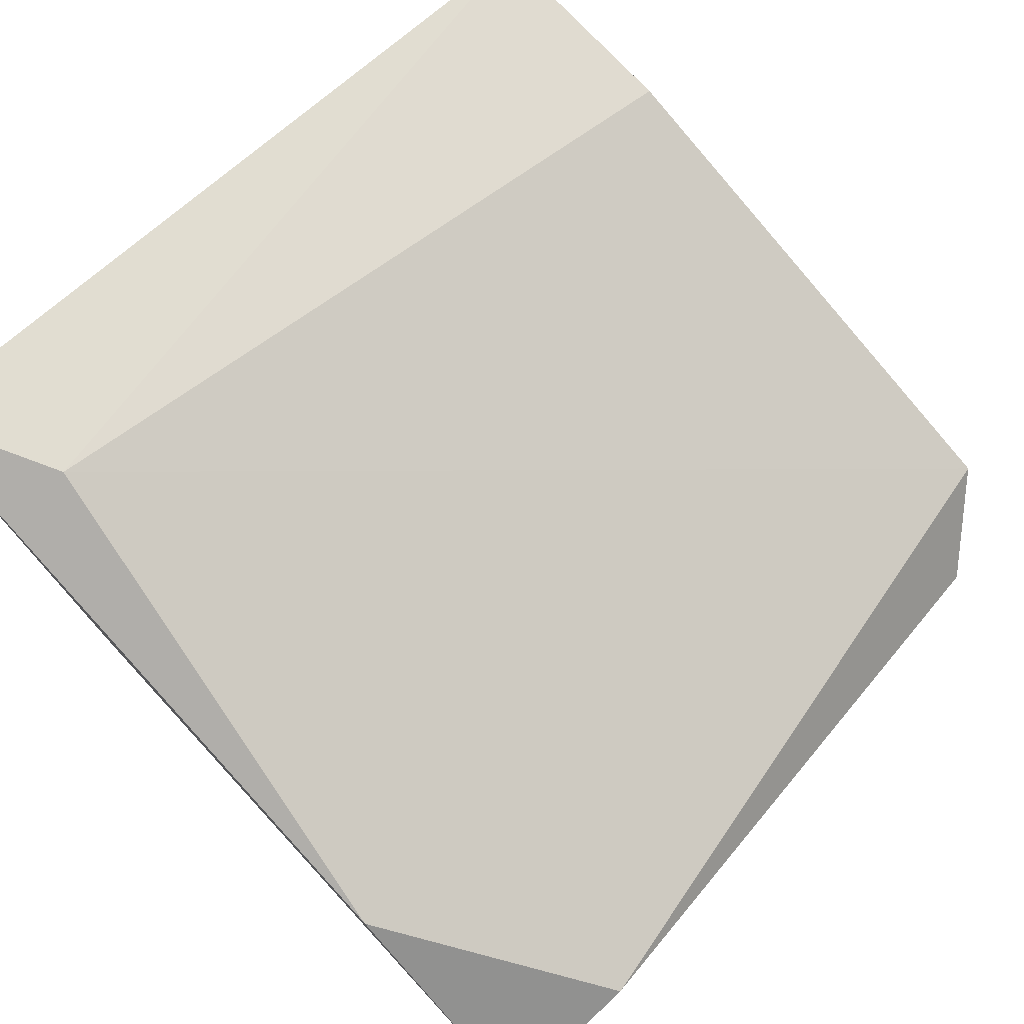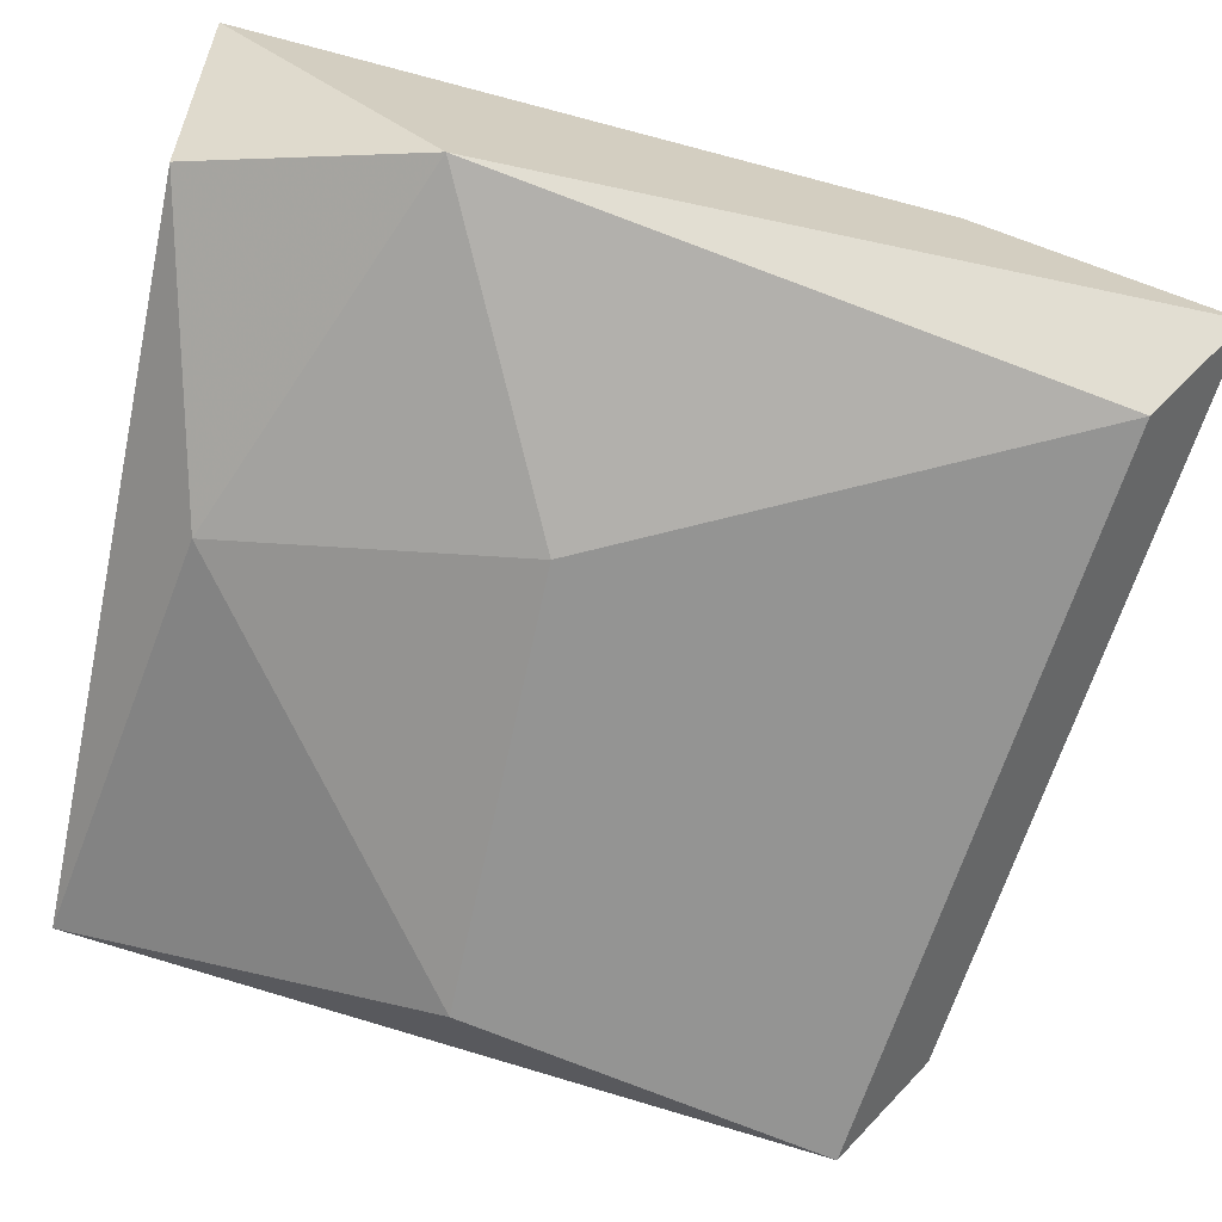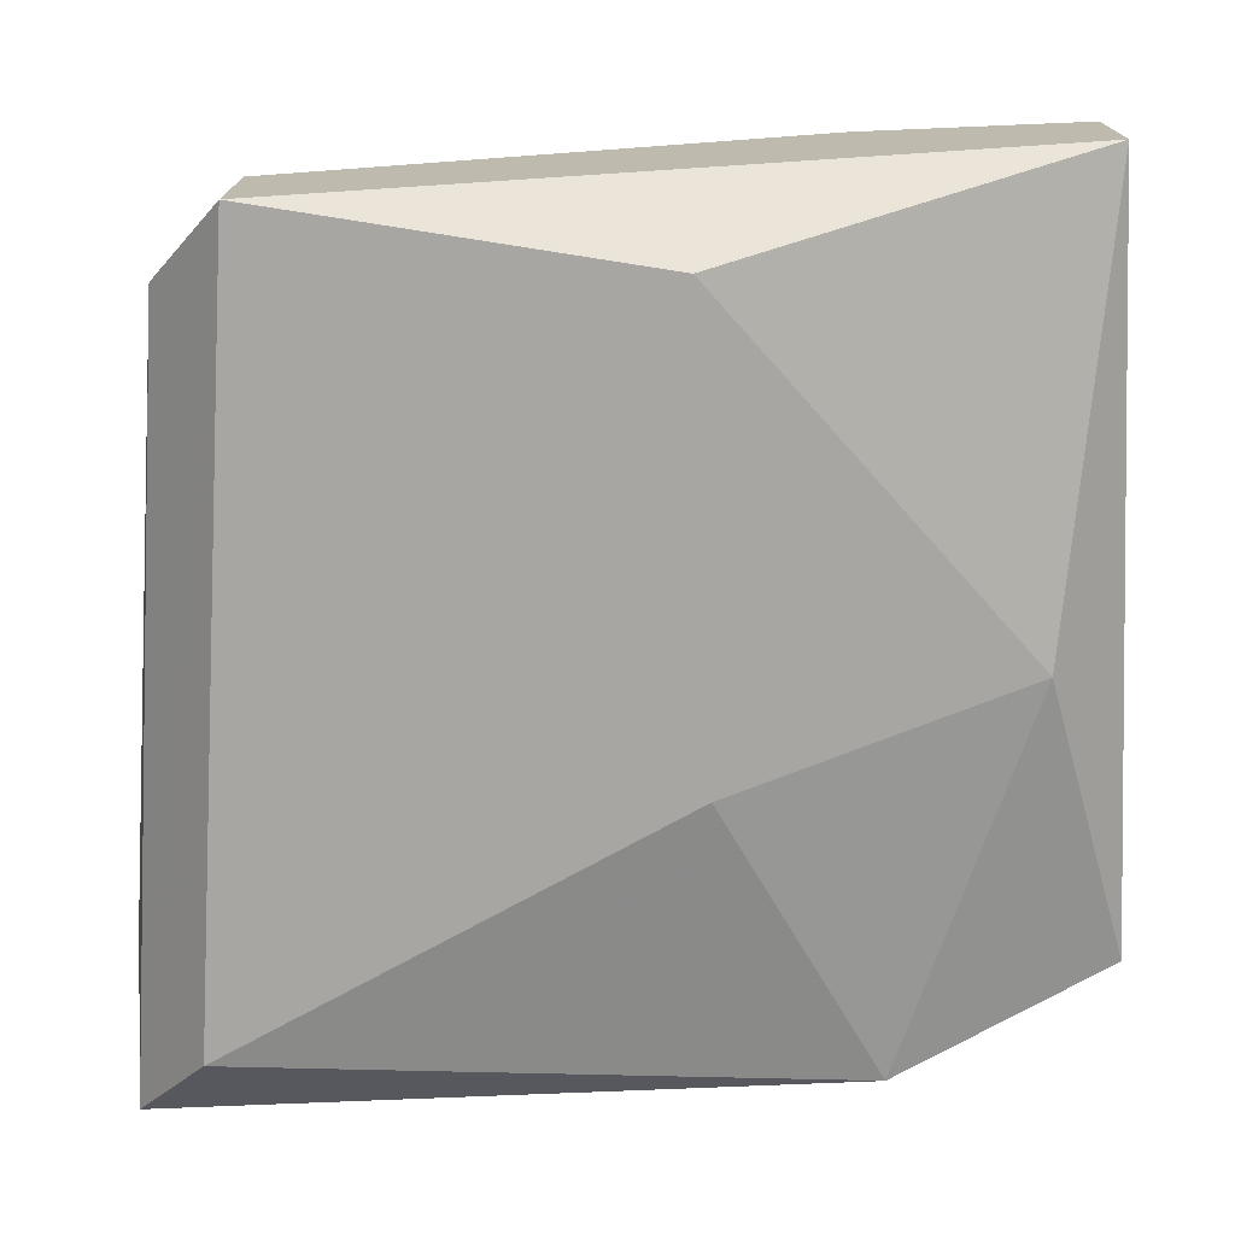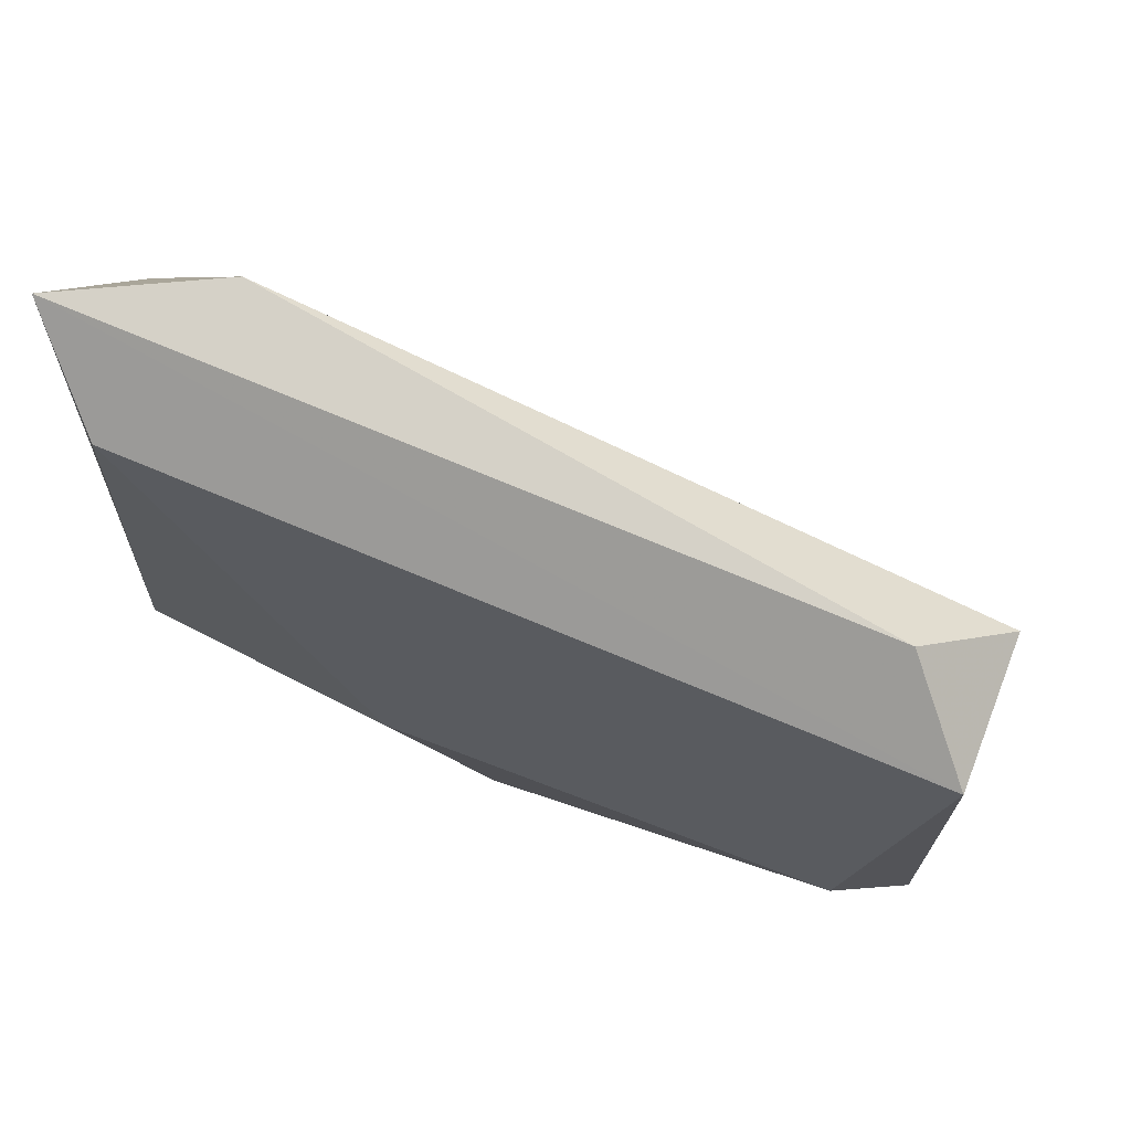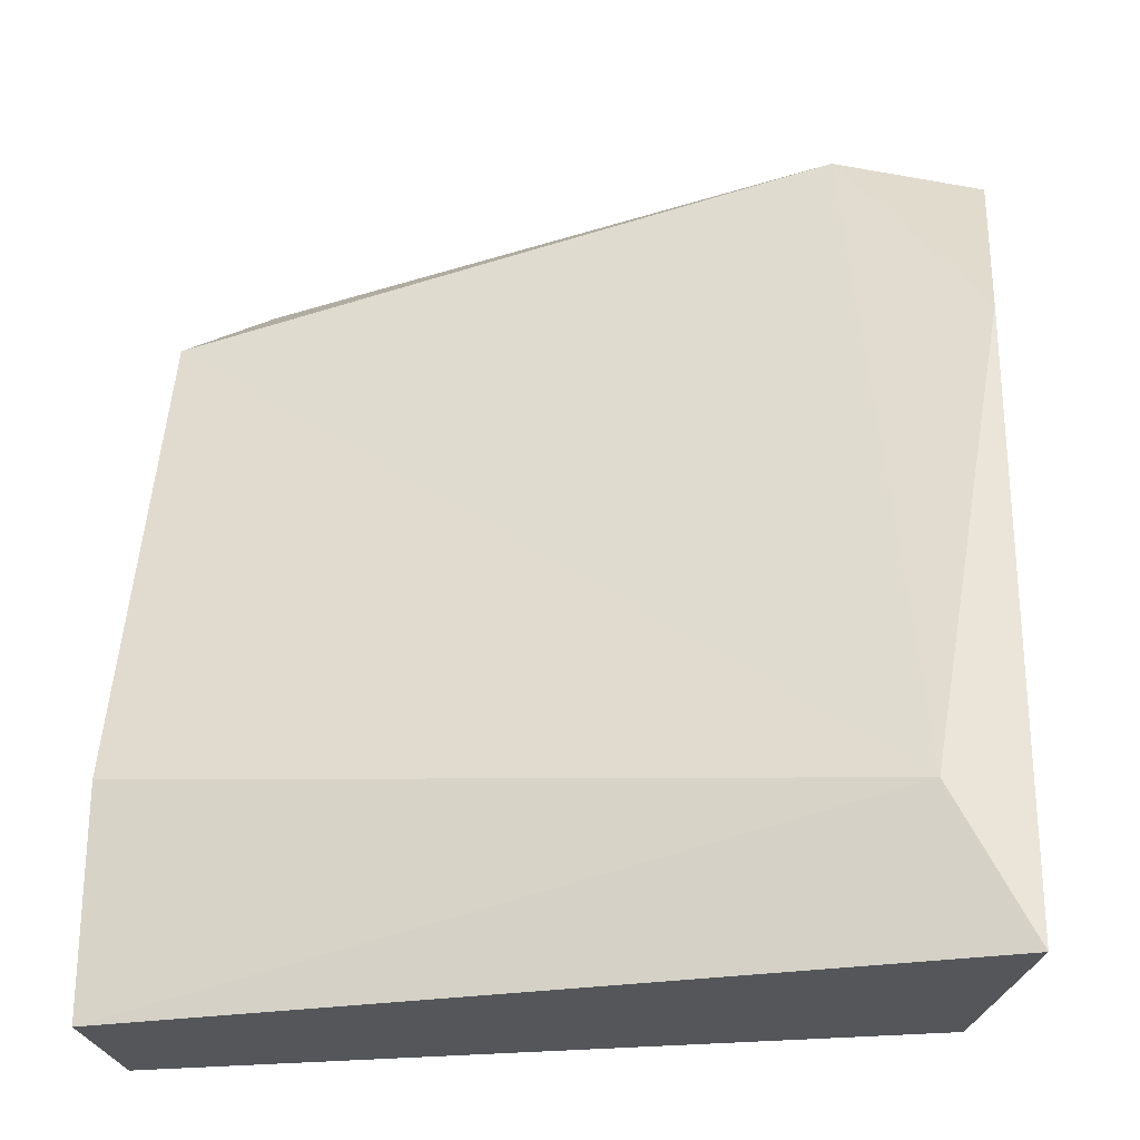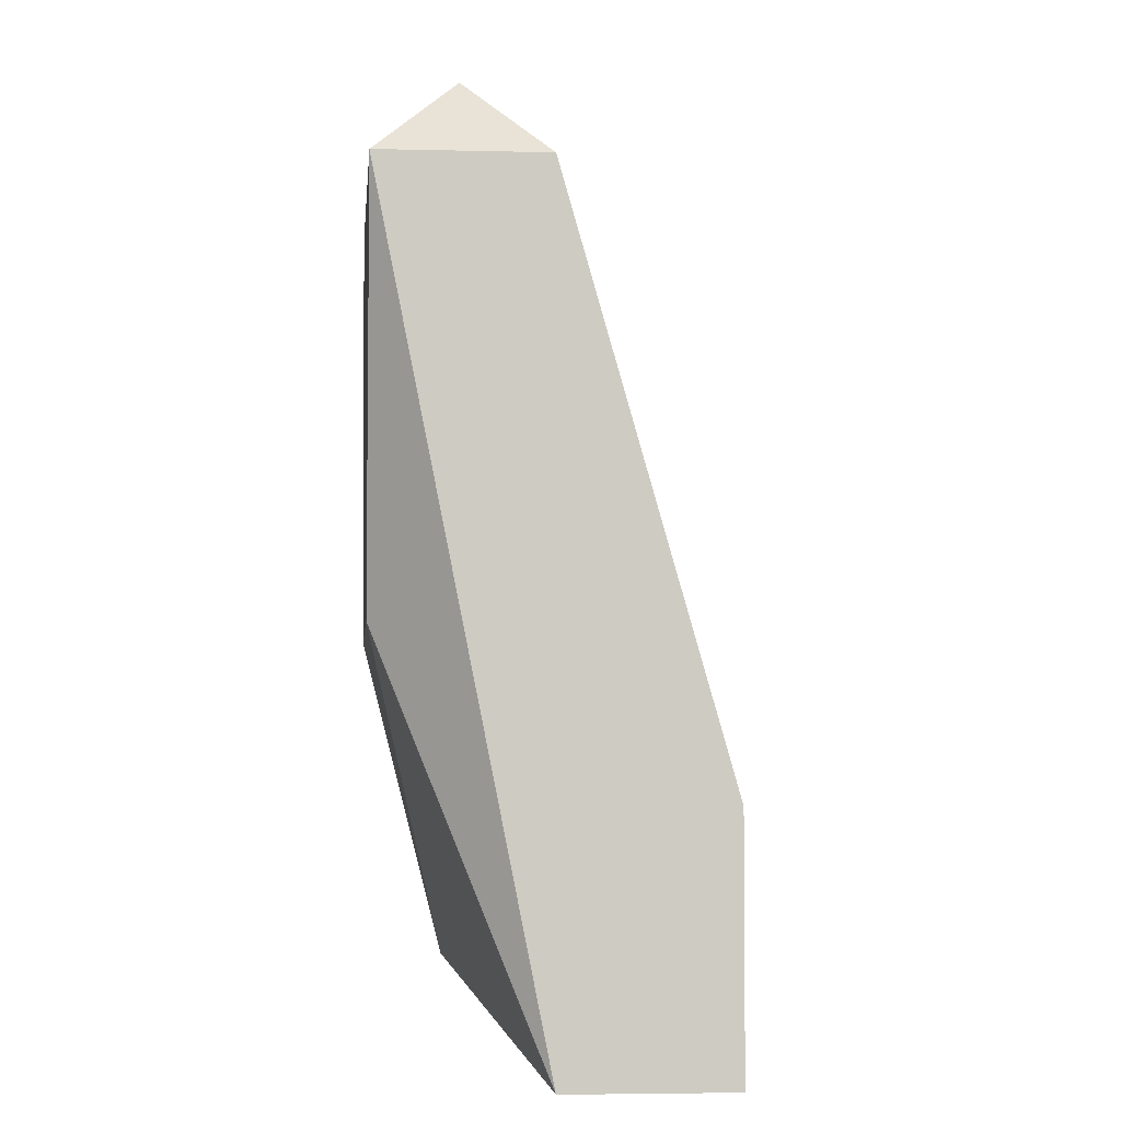
<metadata>
{"format":"obj","ext":"obj","renderer":"f3d","projection":"perspective","resolution":1024,"background":"white","views":[{"elev":74.8,"azim":137.2,"up":"+Z"},{"elev":-67.0,"azim":77.9,"up":"+Z"},{"elev":-74.0,"azim":-87.6,"up":"+Z"},{"elev":67.1,"azim":-158.7,"up":"+Y"},{"elev":-25.2,"azim":10.1,"up":"+Y"},{"elev":-4.1,"azim":-94.7,"up":"+Y"}]}
</metadata>
<code>
v -0.001505 0.06119 -0.03243
v 0.001027 0.046 -0.02864
v 0.001027 0.06119 -0.0337
v 0.001027 0.0498 -0.0337
v 0.001027 0.05739 -0.03117
v -0.01289 0.05865 -0.03496
v -0.01289 0.05865 -0.03243
v -0.01289 0.046 -0.0299
v -0.01289 0.046 -0.03243
v -0.01289 0.0498 -0.0299
v -0.004036 0.05233 -0.03496
v -0.005303 0.04727 -0.0337
v -0.000239 0.05992 -0.03496
v -0.000239 0.046 -0.03243
v -0.000239 0.04854 -0.02864
v -0.01163 0.05992 -0.0337
v -0.01163 0.05233 -0.03496
f 1 5 3
f 8 9 2
f 4 5 2
f 9 8 10
f 2 9 14
f 4 2 14
f 13 17 6
f 17 9 6
f 9 10 6
f 16 6 7
f 6 10 7
f 1 16 7
f 1 7 15
f 2 5 15
f 8 2 15
f 10 8 15
f 5 1 15
f 7 10 15
f 9 17 12
f 14 9 12
f 4 14 12
f 13 4 11
f 17 13 11
f 4 12 11
f 12 17 11
f 5 4 3
f 4 13 3
f 6 16 3
f 13 6 3
f 16 1 3

</code>
